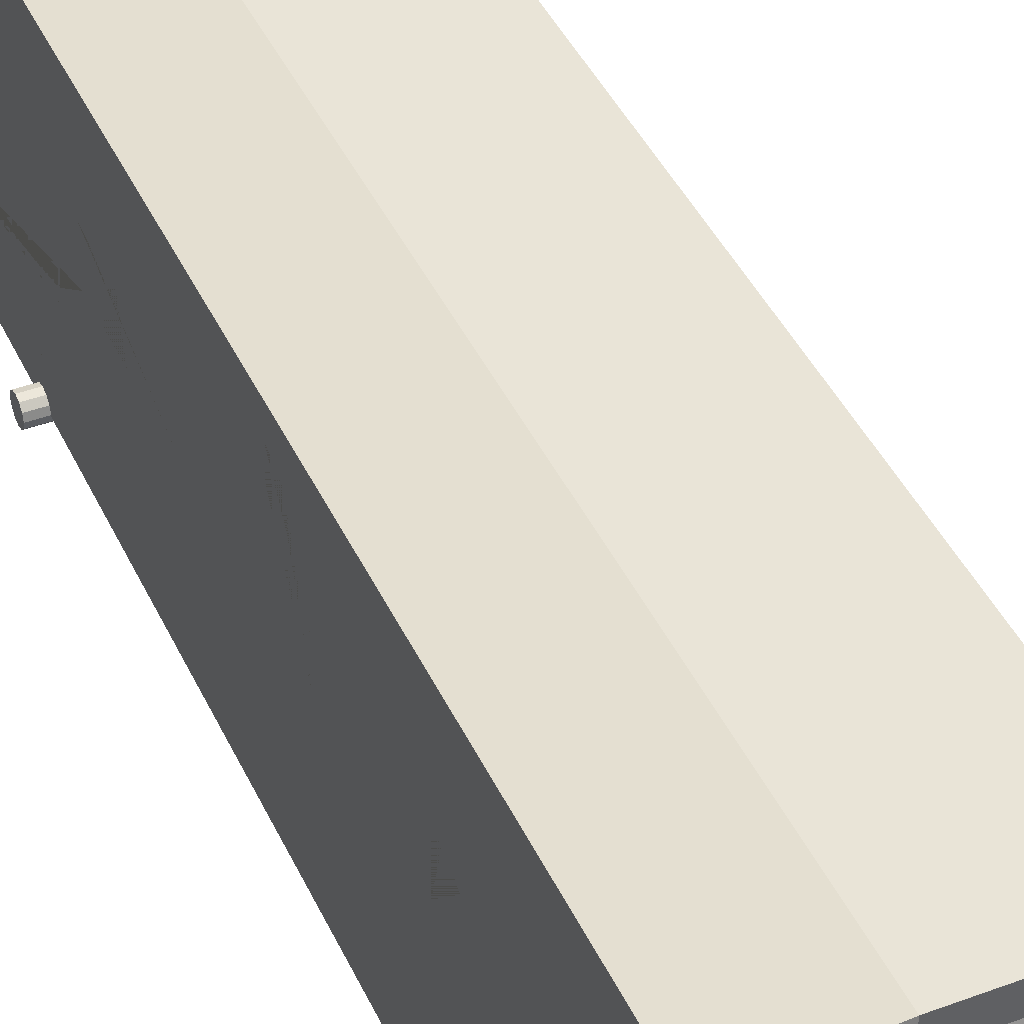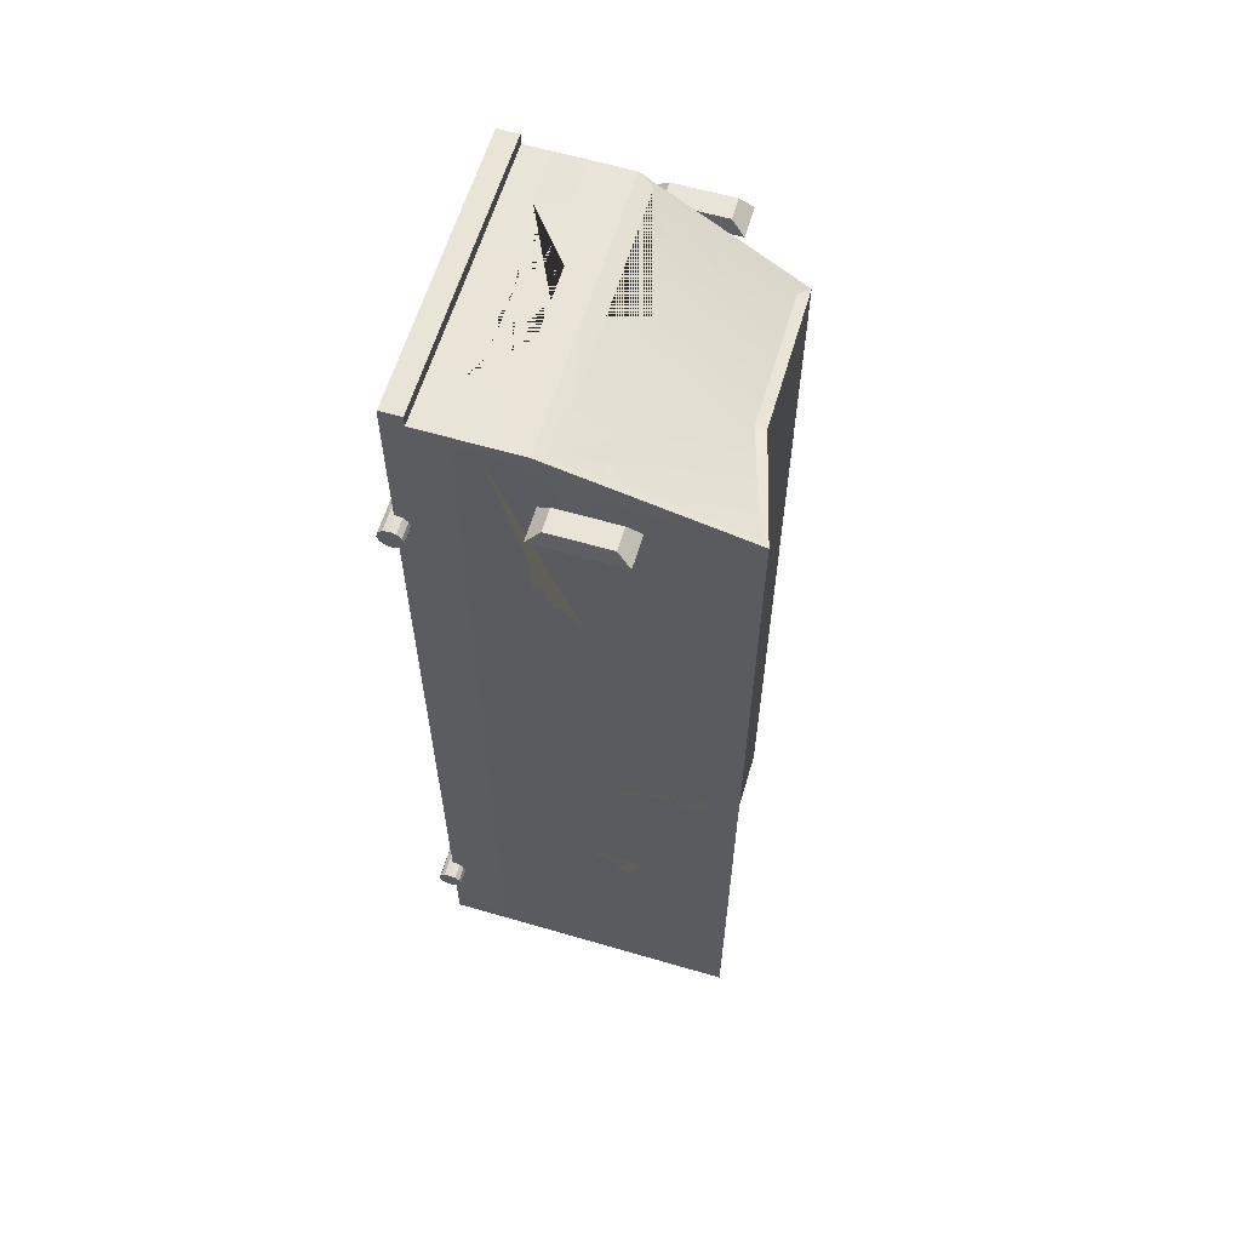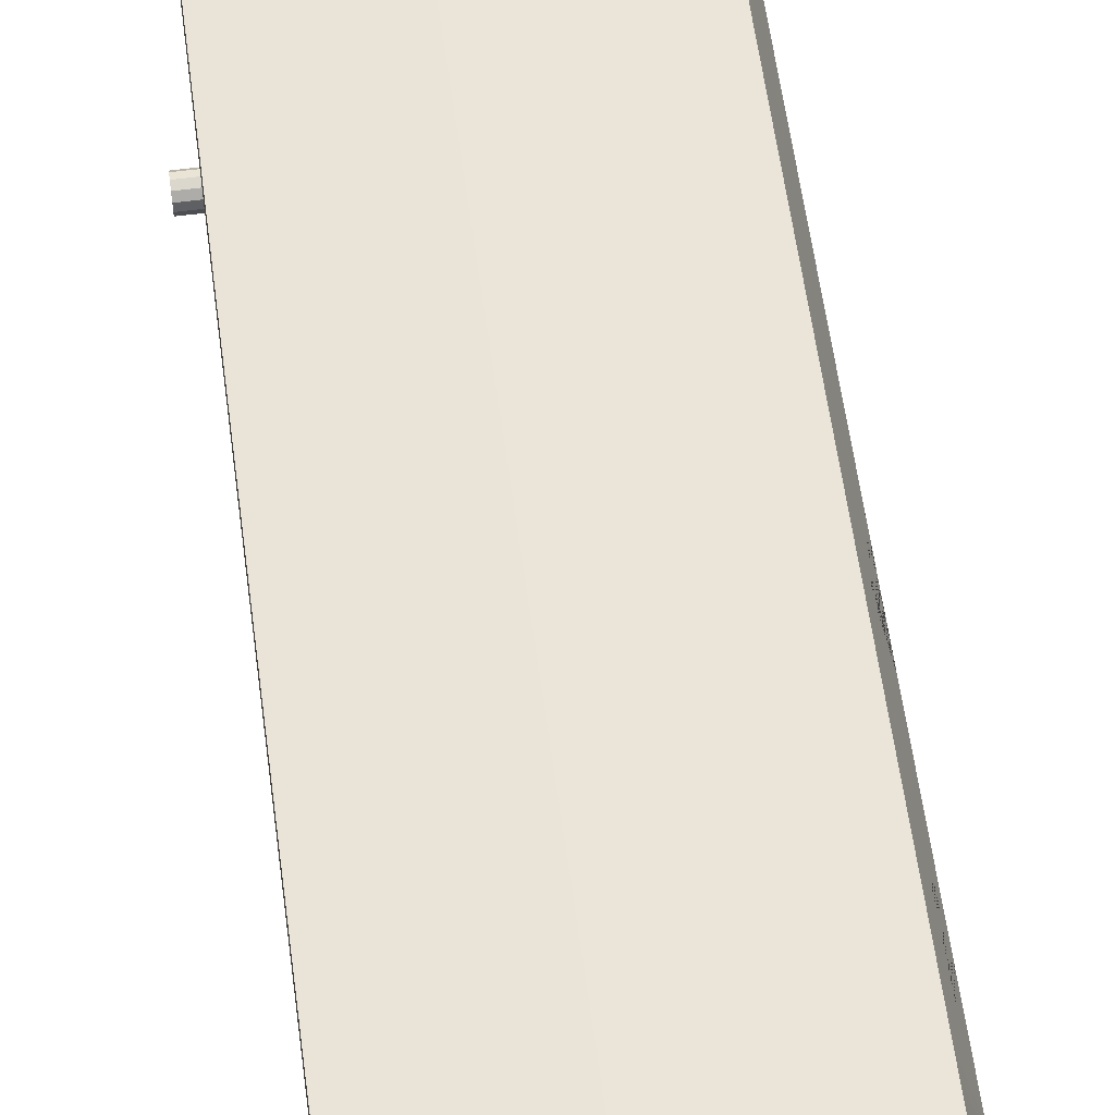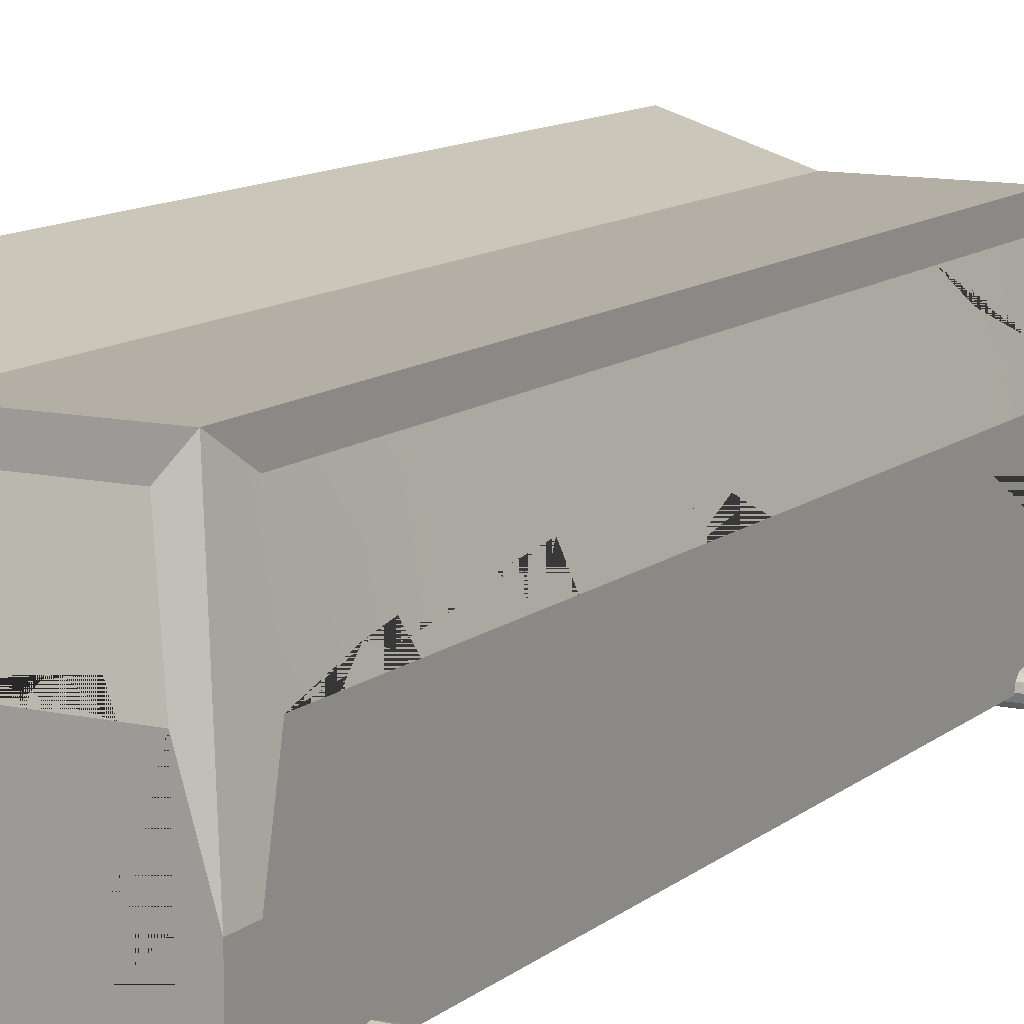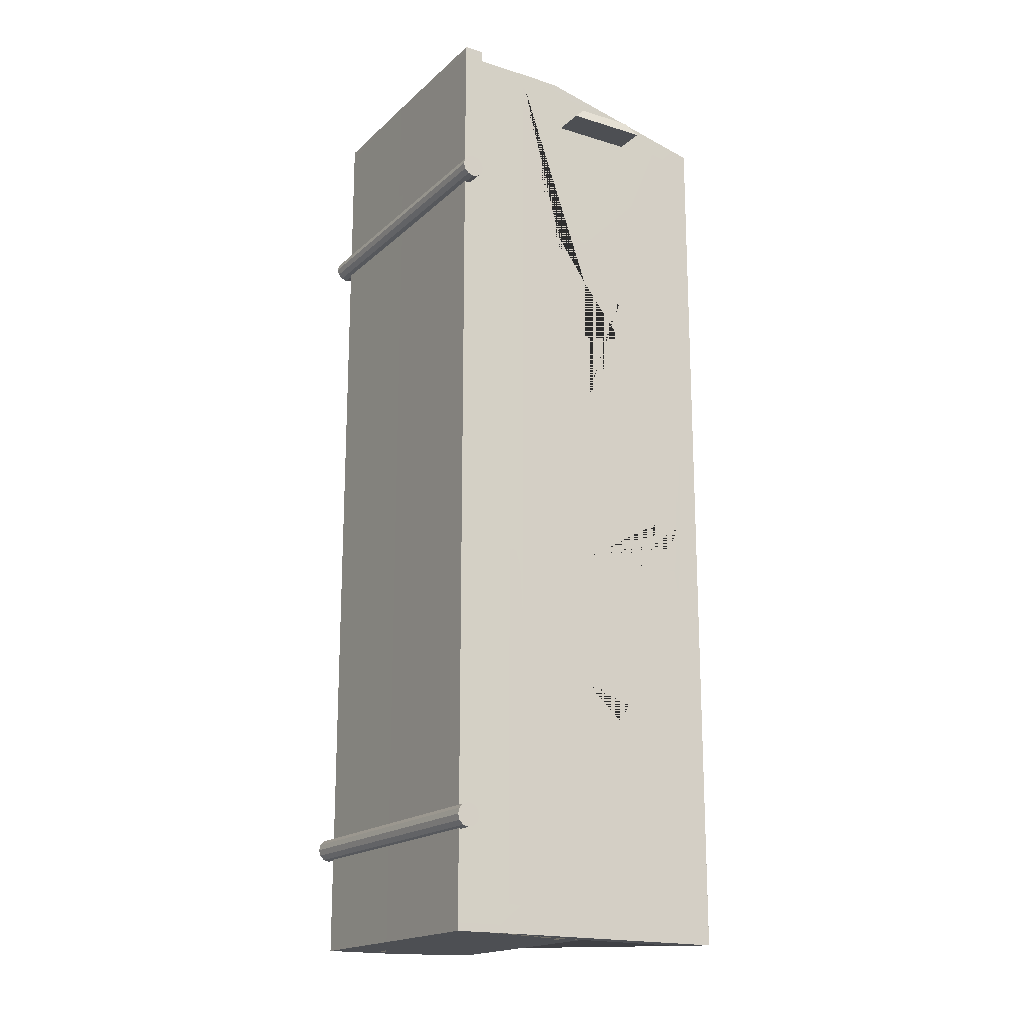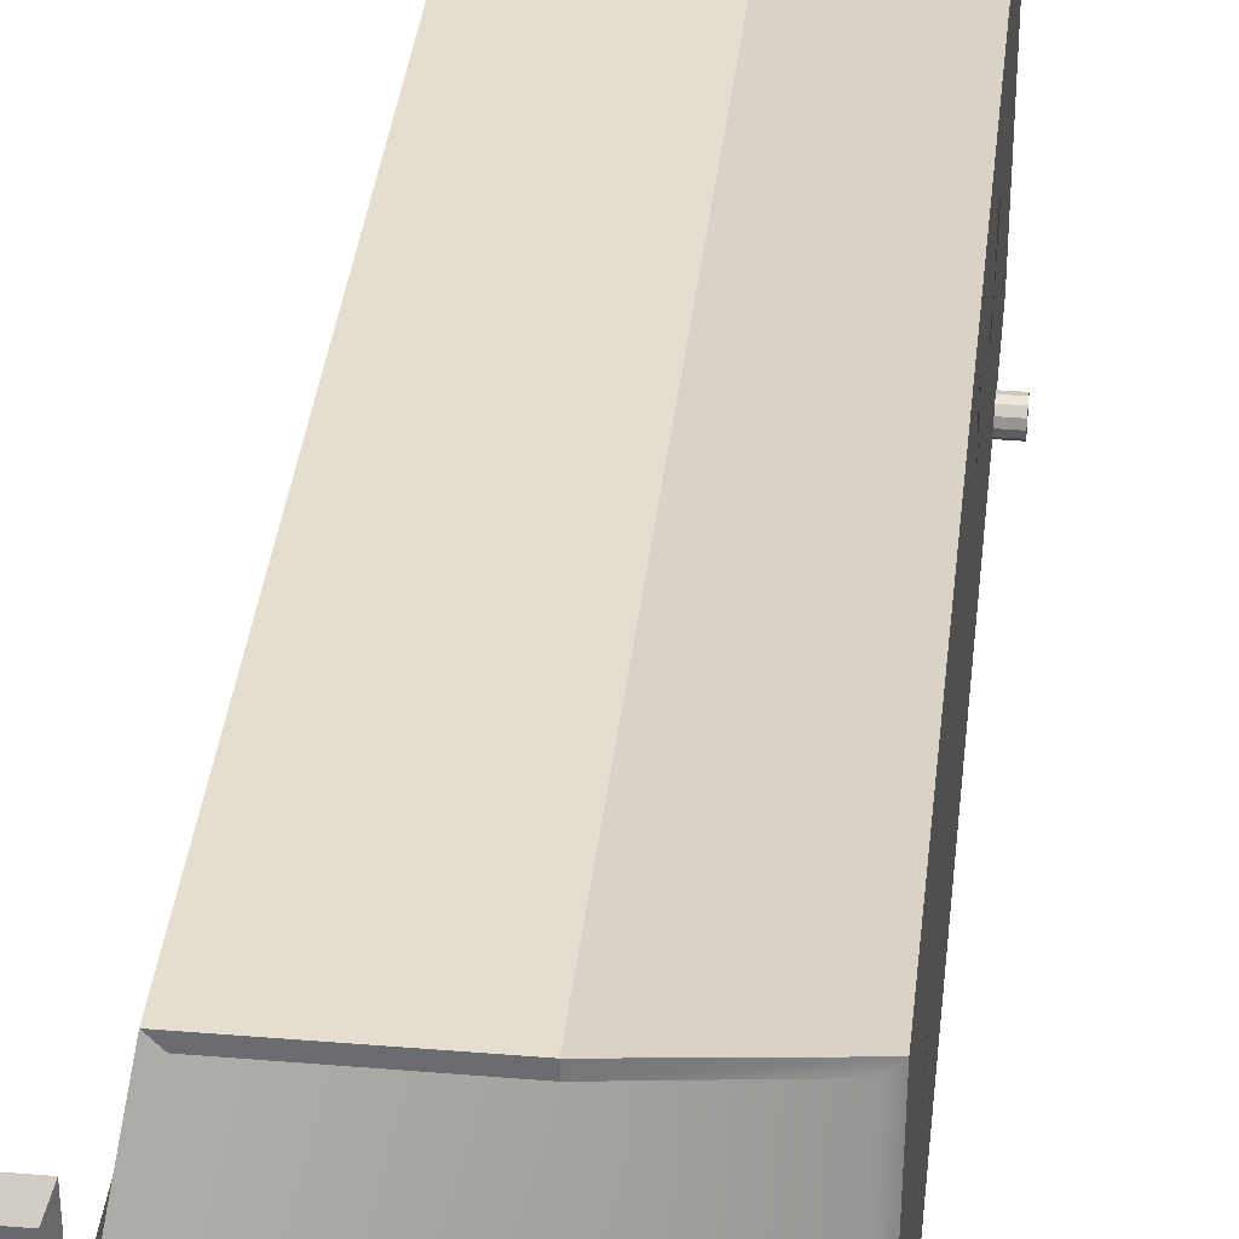
<metadata>
{"format":"obj","ext":"obj","renderer":"f3d","projection":"perspective","resolution":1024,"background":"white","views":[{"elev":42.8,"azim":156.2,"up":"+Y"},{"elev":61.1,"azim":106.5,"up":"+Z"},{"elev":58.7,"azim":172.4,"up":"+Y"},{"elev":11.3,"azim":-151.3,"up":"+Y"},{"elev":-18.0,"azim":58.9,"up":"+Z"},{"elev":36.5,"azim":6.2,"up":"+Y"}]}
</metadata>
<code>
v 1.514 0.2153 3.253
v 1.514 0.173 3.295
v -1.514 0.173 3.295
v -1.514 0.2153 3.253
v 1.514 0.1154 3.311
v -1.514 0.1154 3.311
v 1.514 0.05768 3.295
v -1.514 0.05768 3.295
v 1.514 0.01545 3.253
v -1.514 0.01545 3.253
v 1.514 0 3.196
v -1.514 0 3.196
v 1.514 0.01545 3.138
v -1.514 0.01545 3.138
v 1.514 0.05768 3.096
v -1.514 0.05768 3.096
v 1.514 0.1154 3.08
v -1.514 0.1154 3.08
v 1.514 0.173 3.096
v -1.514 0.173 3.096
v 1.514 0.2153 3.138
v -1.514 0.2153 3.138
v 1.514 0.2307 3.196
v -1.514 0.2307 3.196
v -1.514 0.1154 3.196
v 1.514 0.2153 -3.593
v 1.514 0.173 -3.551
v -1.514 0.173 -3.551
v -1.514 0.2153 -3.593
v 1.514 0.1154 -3.535
v -1.514 0.1154 -3.535
v 1.514 0.05768 -3.551
v -1.514 0.05768 -3.551
v 1.514 0.01545 -3.593
v -1.514 0.01545 -3.593
v 1.514 0 -3.651
v -1.514 0 -3.651
v 1.514 0.01545 -3.708
v -1.514 0.01545 -3.708
v 1.514 0.05768 -3.75
v -1.514 0.05768 -3.75
v 1.514 0.1154 -3.766
v -1.514 0.1154 -3.766
v 1.514 0.173 -3.75
v -1.514 0.173 -3.75
v 1.514 0.2153 -3.708
v -1.514 0.2153 -3.708
v 1.514 0.2307 -3.651
v -1.514 0.2307 -3.651
v -1.514 0.1154 -3.651
v 0.2413 2.717 3.986
v 0 1.242 4.595
v 0 0.3056 4.595
v 0 0.3056 4.722
v 0 0.1059 4.722
v 0.2413 2.62 3.988
v 0 1.394 4.563
v 0.2413 2.467 -4.448
v 0.2413 2.711 -4.448
v 0 0.3032 -4.712
v 0 0.09616 -4.712
v -1.722 2.098 4.044
v -1.411 2.098 4.044
v -1.675 1.975 4.168
v -1.458 1.975 4.168
v -1.675 1.41 4.168
v -1.458 1.41 4.168
v -1.722 1.287 4.044
v -1.411 1.287 4.044
v -1.117 2.715 3.985
v -1.358 1.243 4.597
v -1.359 0.1015 4.602
v -1.359 0.3049 4.602
v -1.357 0.3056 4.718
v -1.357 0.1059 4.718
v -1.029 2.62 3.988
v -1.271 1.394 4.563
v -1.359 0.855 4.602
v -1.359 0.5652 4.602
v -0.8305 0.8547 4.595
v -0.8305 0.5712 4.595
v -1.36 1.61 4.308
v -1.119 2.467 3.862
v -1.119 2.467 2.47
v -1.36 1.61 2.589
v -1.36 1.61 0.8822
v -1.36 1.61 2.262
v -1.119 2.467 2.147
v -1.119 2.467 0.8455
v -1.36 1.61 -0.8359
v -1.36 1.61 0.5442
v -1.119 2.467 0.5213
v -1.119 2.467 -0.7803
v -1.36 1.61 -2.544
v -1.36 1.61 -1.164
v -1.119 2.467 -1.095
v -1.119 2.467 -2.396
v -1.36 1.61 -4.267
v -1.36 1.61 -2.887
v -1.119 2.467 -2.725
v -1.119 2.467 -4.027
v -1.119 2.711 -4.448
v -1.36 0.8545 -4.439
v -1.36 0.8554 4.428
v -1.36 0.8545 -4.712
v 0 1.624 -4.712
v -0.8266 0.8545 -4.712
v -1.36 0.5582 -4.439
v -1.36 0.5591 4.428
v -1.36 0.5582 -4.712
v -0.8266 0.5582 -4.712
v -1.36 0.3032 -4.439
v -1.36 0.3032 -4.712
v -1.36 0.09616 -4.439
v -1.36 0.09616 -4.712
v -0.8938 2.467 -4.448
v -1.134 1.624 -4.712
v -1.36 0.8249 -4.439
v -1.36 0.8257 4.428
v -1.36 0.6124 4.428
v -1.36 0.6115 -4.439
v -1.36 0.7822 -4.439
v -1.36 0.7831 4.428
v -1.36 0.6636 4.428
v -1.36 0.6627 -4.439
v -1.36 1.19 3.077
v -1.36 1.286 3.077
v -1.36 1.286 2.719
v -1.36 1.19 2.719
v -0.6062 0.3056 4.72
v -0.6062 0.1059 4.72
v -0.6802 0.3032 -4.712
v -0.6802 0.09616 -4.712
v -1.147 0.8545 -4.712
v -1.147 0.5582 -4.712
v -1.444 1.331 4.044
v -1.688 1.331 4.044
v -1.444 2.054 4.044
v -1.688 2.054 4.044
v 0 0.8854 4.595
v 0 0.9698 4.595
v -0.5264 0.9698 4.595
v -0.5264 0.8854 4.595
v 0 0.7299 4.595
v 0 0.826 4.595
v -0.5264 0.826 4.595
v -0.5264 0.7299 4.595
v 0 0.5689 4.595
v 0 0.6761 4.595
v -0.5264 0.6761 4.595
v -0.5264 0.5689 4.596
v 1.722 2.098 4.044
v 1.411 2.098 4.044
v 1.675 1.975 4.168
v 1.458 1.975 4.168
v 1.675 1.41 4.168
v 1.458 1.41 4.168
v 1.722 1.287 4.044
v 1.411 1.287 4.044
v 1.359 3.01 4.19
v 1.358 1.243 4.597
v 1.359 0.1015 4.602
v 1.359 0.3049 4.602
v 1.357 0.3056 4.718
v 1.357 0.1059 4.718
v 1.271 2.915 4.193
v 1.271 1.394 4.563
v 1.359 0.855 4.602
v 1.359 0.5652 4.602
v 0.8305 0.8547 4.595
v 0.8305 0.5712 4.595
v 1.36 1.61 4.308
v 1.36 2.762 4.06
v 1.36 2.762 2.589
v 1.36 1.61 2.589
v 1.36 1.61 0.8822
v 1.36 1.61 2.262
v 1.36 2.762 2.248
v 1.36 2.762 0.8721
v 1.36 1.61 -0.8359
v 1.36 1.61 0.5442
v 1.36 2.762 0.5296
v 1.36 2.762 -0.846
v 1.36 1.61 -2.544
v 1.36 1.61 -1.164
v 1.36 2.762 -1.178
v 1.36 2.762 -2.554
v 1.36 1.61 -4.267
v 1.36 1.61 -2.887
v 1.36 2.762 -2.901
v 1.36 2.762 -4.277
v 1.36 3.006 -4.722
v 1.36 0.8545 -4.439
v 1.36 0.8554 4.428
v 1.36 0.8545 -4.712
v 0.8266 0.8545 -4.712
v 1.36 0.5582 -4.439
v 1.36 0.5591 4.428
v 1.36 0.5582 -4.712
v 0.8266 0.5582 -4.712
v 1.36 0.3032 -4.439
v 1.36 0.3032 -4.712
v 1.36 0.09616 -4.439
v 1.36 0.09616 -4.712
v 1.135 2.762 -4.722
v 1.134 1.624 -4.712
v 1.36 0.8249 -4.439
v 1.36 0.8257 4.428
v 1.36 0.6124 4.428
v 1.36 0.6115 -4.439
v 1.36 0.7822 -4.439
v 1.36 0.7831 4.428
v 1.36 0.6636 4.428
v 1.36 0.6627 -4.439
v 1.36 1.19 3.077
v 1.36 1.286 3.077
v 1.36 1.286 2.719
v 1.36 1.19 2.719
v 0.6062 0.3056 4.72
v 0.6062 0.1059 4.72
v 0.6802 0.3032 -4.712
v 0.6802 0.09616 -4.712
v 1.147 0.8545 -4.712
v 1.147 0.5582 -4.712
v 1.444 1.331 4.044
v 1.688 1.331 4.044
v 1.444 2.054 4.044
v 1.688 2.054 4.044
v 0.5264 0.9698 4.595
v 0.5264 0.8854 4.595
v 0.5264 0.826 4.595
v 0.5264 0.7299 4.595
v 0.5264 0.6761 4.595
v 0.5264 0.5689 4.596
v -1.18 1.854 4.347
v -0.8122 1.394 4.563
v -0.8147 2.089 4.237
v -0.8905 1.594 4.469
v -0.7013 1.394 4.563
v -0.6879 1.635 4.449
v -0.3874 1.394 4.563
v -0.224 1.717 4.411
v 0.8483 1.394 4.563
v 1.271 1.852 4.451
v 0.8935 1.732 4.404
v 1.145 1.789 4.433
v -1.36 1.61 -1.893
v -1.36 1.61 -2.232
v -1.302 1.817 -2.508
v -1.287 1.87 -1.964
v -1.296 1.839 -2.301
v -1.322 1.745 -2.861
v -1.36 1.61 -3.234
v -1.36 1.61 -3.855
v -1.31 1.79 -3.083
v -1.319 1.757 -3.617
v -1.307 1.798 -3.326
v -1.36 1.61 0.01411
v -1.36 1.61 -0.419
v -1.303 1.812 0.5388
v -1.249 2.004 -0.551
v -1.313 1.776 -0.3129
v -1.119 2.467 2.878
v -1.296 1.838 2.557
v -1.219 2.113 2.519
v -1.191 2.209 2.827
v -1.25 2 2.703
v -0.452 1.624 -4.712
v -0.9047 1.624 -4.712
v -1.053 1.91 -4.623
v -0.5841 1.782 -4.663
v -0.8092 1.786 -4.661
v -0.9345 1.774 -4.665
v 0.7043 1.624 -4.712
v 1.135 1.986 -4.715
v 0.7518 1.976 -4.602
v 0.9986 1.955 -4.674
v 1.36 1.979 -2.547
v 1.36 1.61 -1.733
v 1.36 1.61 -2.217
v 1.36 2.145 -2.233
v 1.36 1.828 -2.016
v 1.36 2.762 -0.3506
v 1.36 2.387 -0.608
v 1.36 2.644 -0.6192
v 1.36 2.507 -0.3413
v 1.36 2.279 -0.8418
v 1.36 2.101 -0.6841
v 1.36 1.61 1.619
v 1.36 2.076 2.256
v 1.36 2.056 1.698
v 1.36 2.055 2.107
f 1 4 3 2
f 2 3 6 5
f 5 6 8 7
f 7 8 10 9
f 9 10 12 11
f 11 12 14 13
f 13 14 16 15
f 15 16 18 17
f 17 18 20 19
f 19 20 22 21
f 21 22 24 23
f 23 24 4 1
f 4 25 3
f 3 25 6
f 6 25 8
f 8 25 10
f 10 25 12
f 12 25 14
f 14 25 16
f 16 25 18
f 18 25 20
f 20 25 22
f 22 25 24
f 24 25 4
f 2 5 1
f 5 7 1
f 7 9 1
f 9 11 1
f 11 13 1
f 13 15 1
f 15 17 1
f 17 19 1
f 19 21 1
f 21 23 1
f 26 29 28 27
f 27 28 31 30
f 30 31 33 32
f 32 33 35 34
f 34 35 37 36
f 36 37 39 38
f 38 39 41 40
f 40 41 43 42
f 42 43 45 44
f 44 45 47 46
f 46 47 49 48
f 48 49 29 26
f 29 50 28
f 28 50 31
f 31 50 33
f 33 50 35
f 35 50 37
f 37 50 39
f 39 50 41
f 41 50 43
f 43 50 45
f 45 50 47
f 47 50 49
f 49 50 29
f 27 30 26
f 30 32 26
f 32 34 26
f 34 36 26
f 36 38 26
f 38 40 26
f 40 42 26
f 42 44 26
f 44 46 26
f 46 48 26
f 62 64 65 63
f 64 66 67 65
f 66 68 69 67
f 137 139 138 136
f 63 65 67 69
f 68 66 64 62
f 73 72 75 74
f 77 238 236 240 239 241 242 57 56 76 235 237
f 81 79 73 53 148 151 150 149 144 147 146 145 140 143 142 141 52 71 78 80
f 54 53 73 74 130
f 130 74 75 131
f 55 131 75 72
f 56 51 70 76
f 70 71 77 235 76
f 52 57 241 239 236 77 71
f 81 80 78 79
f 82 83 263 266 84 265 267 264 85
f 86 87 88 89
f 90 261 259 262 258 260 92 93
f 94 248 251 249
f 252 255 253 99
f 94 249 97 100 252 99
f 96 95 90 93
f 92 260 91 86 89
f 88 87 85 264 265 84
f 70 102 101 100 97 96 93 92 89 88 84 263 83
f 122 125 124 123
f 102 105 103 98 101
f 71 82 78
f 116 102 59 58
f 117 269 268 106 60 132 113 110 135 111 107 134 105
f 103 105 110 108 121 125 122 118
f 134 107 111 135
f 78 104 119 123 124 120 109 79
f 108 110 113 112
f 112 113 115 114
f 132 60 61 133
f 106 268 271 272 269 273 270 116 58
f 83 82 71 70
f 55 72 114 115 133 61
f 59 102 70 51
f 104 78 82 127 126
f 114 72 73 79 109 120 121 108 112
f 118 122 123 119
f 125 121 120 124
f 104 126 129 87 86 91 258 259 90 95 247 248 94 99 253 254 98 103 118 119
f 128 85 87 129
f 126 127 128 129
f 82 85 128 127
f 55 54 130 131
f 113 132 133 115
f 105 134 135 110
f 117 105 102 116 270
f 68 137 136 69
f 69 136 138 63
f 63 138 139 62
f 62 139 137 68
f 140 141 142 143
f 144 145 146 147
f 148 149 150 151
f 152 153 155 154
f 154 155 157 156
f 156 157 159 158
f 226 225 227 228
f 153 159 157 155
f 158 152 154 156
f 163 164 165 162
f 167 246 244 166 56 57 243 245
f 171 170 168 161 52 141 229 230 140 145 231 232 144 149 233 234 148 53 163 169
f 54 219 164 163 53
f 219 220 165 164
f 55 162 165 220
f 56 166 160 51
f 160 166 244 167 161
f 52 161 167 243 57
f 171 169 168 170
f 172 175 174 173
f 176 179 178 290 292 177 291 289
f 180 288 287 183 284 285 286 283 182 181
f 184 278 281 280
f 188 191 190 189
f 184 189 190 187 278
f 186 183 287 180 185
f 182 179 176 181
f 178 174 175 177 290
f 160 173 174 178 179 182 283 183 186 187 190 191 192
f 211 212 213 214
f 192 191 188 193 195
f 161 168 172
f 205 58 59 192
f 206 195 223 196 200 224 199 202 221 60 106 274
f 193 207 211 214 210 197 199 195
f 223 224 200 196
f 168 169 198 209 213 212 208 194
f 197 201 202 199
f 201 203 204 202
f 221 222 61 60
f 106 58 205 275 277 206 276 274
f 173 160 161 172
f 55 61 222 204 203 162
f 59 51 160 192
f 194 215 216 172 168
f 203 201 197 210 209 198 169 163 162
f 207 208 212 211
f 214 213 209 210
f 194 208 207 193 188 189 184 280 279 185 180 181 176 289 177 218 215
f 217 218 177 175
f 215 218 217 216
f 172 216 217 175
f 55 220 219 54
f 202 204 222 221
f 195 199 224 223
f 206 275 205 192 195
f 158 159 225 226
f 159 153 227 225
f 153 152 228 227
f 152 158 226 228
f 140 230 229 141
f 144 232 231 145
f 148 234 233 149
f 77 237 235
f 77 236 238
f 239 240 236
f 57 242 241
f 167 245 243
f 167 244 246
f 247 250 248
f 249 251 248 250 247 95 96 97
f 98 254 256 257 253 255 252 100 101
f 253 257 256 254
f 90 259 261
f 258 262 259
f 260 258 91
f 84 266 263
f 264 267 265
f 269 272 271 268
f 270 273 269 117
f 274 276 206
f 206 277 275
f 280 281 278 187 186 185 279 282
f 280 282 279
f 283 286 285 284 183
f 180 287 288
f 289 291 177
f 177 292 290

</code>
